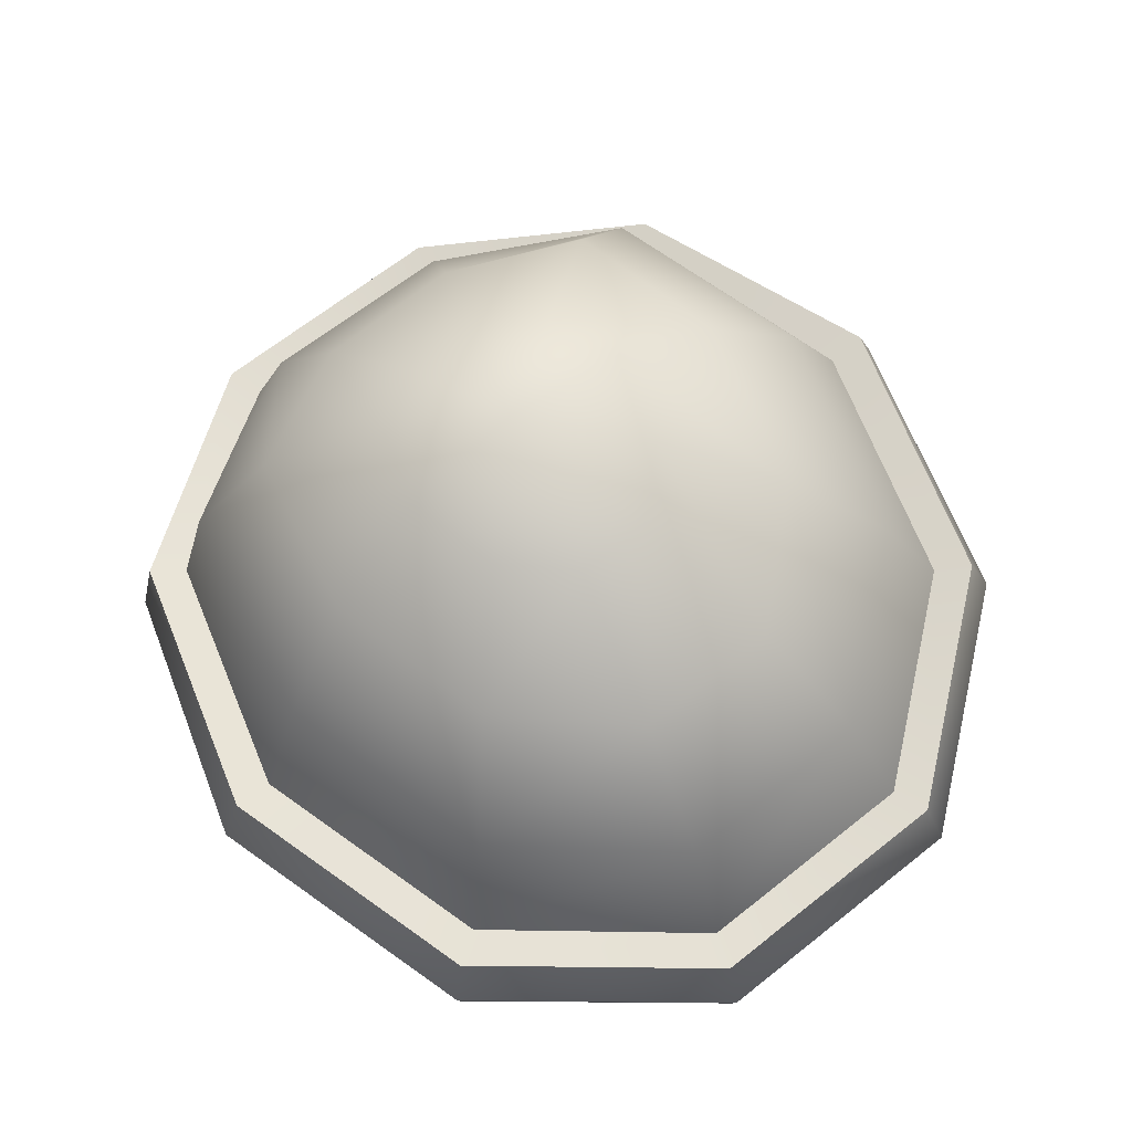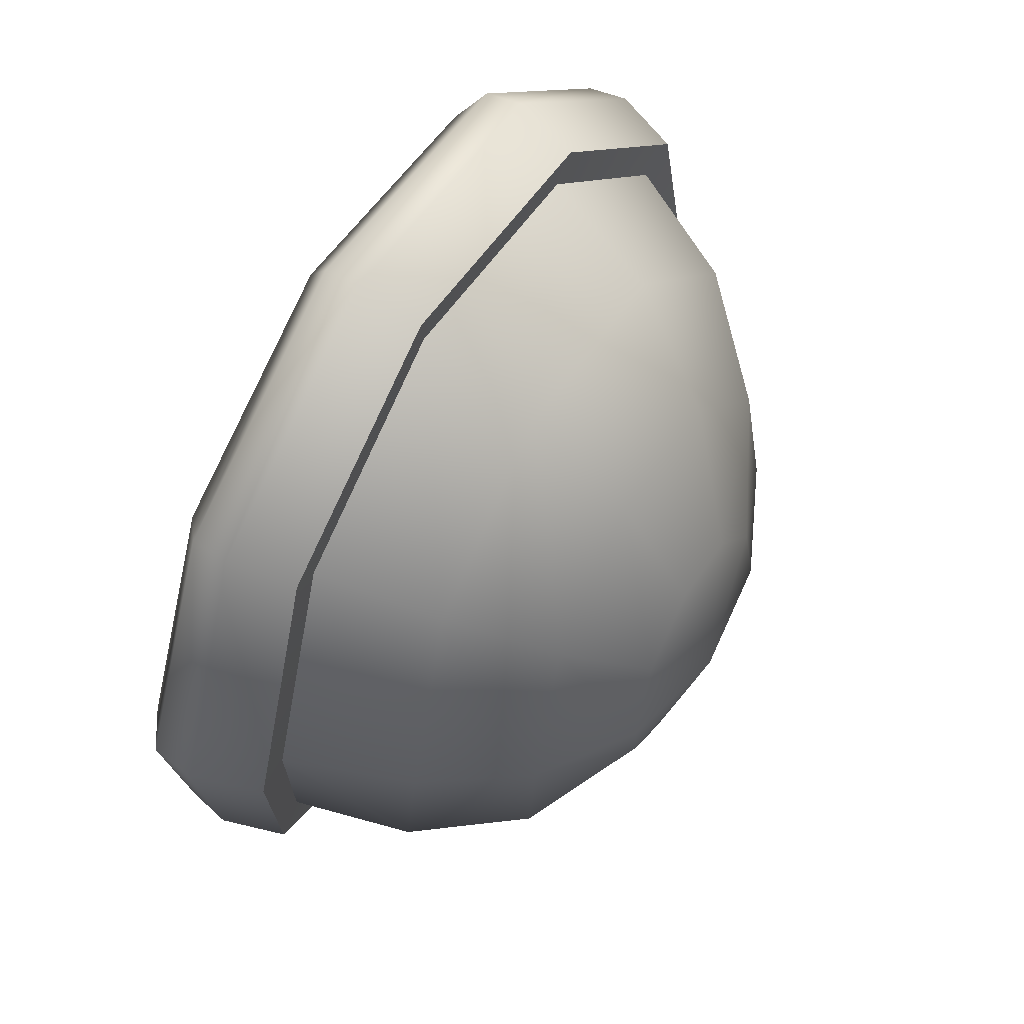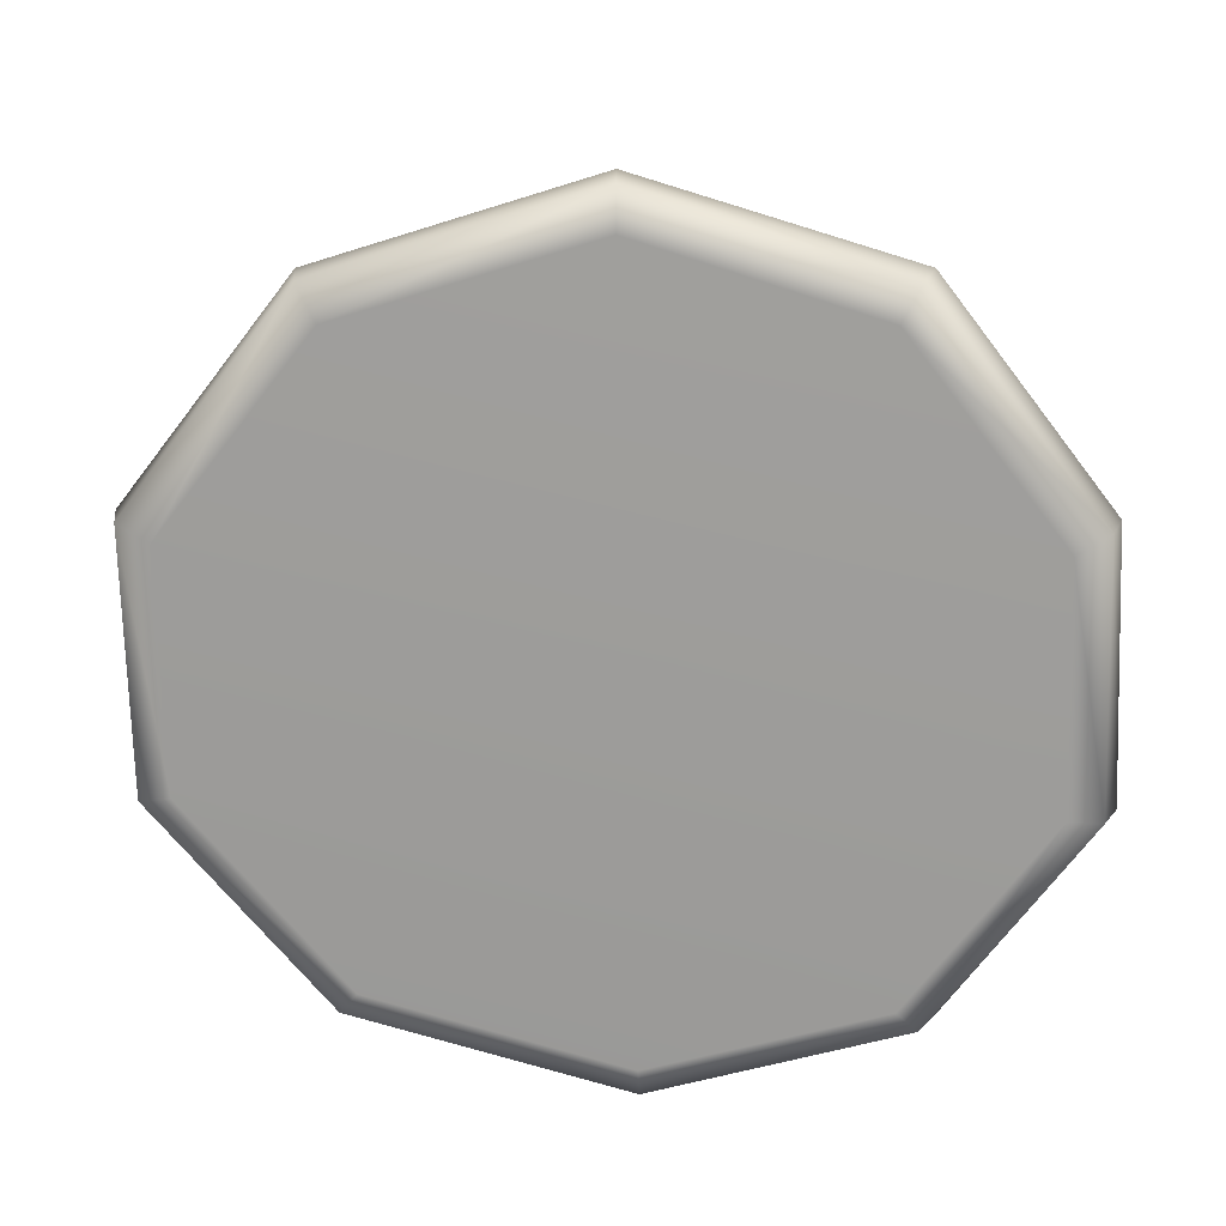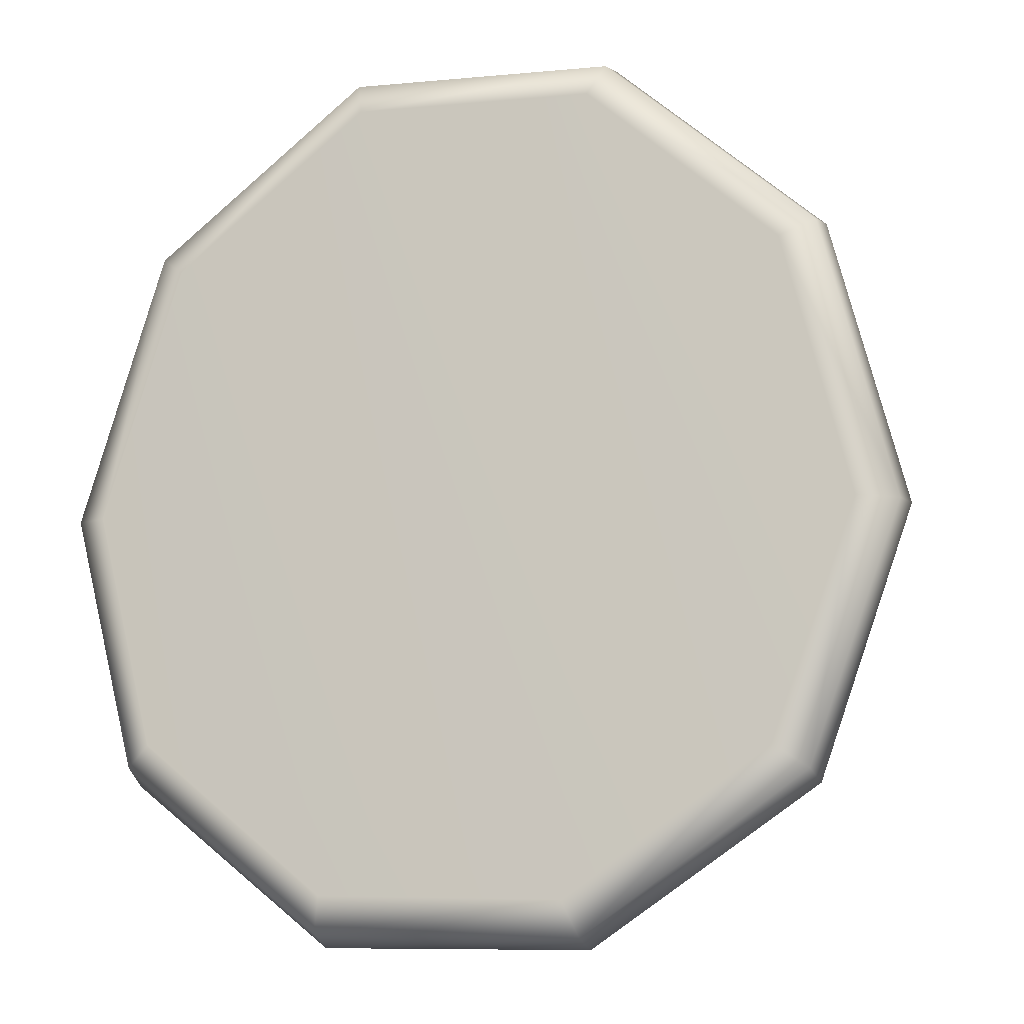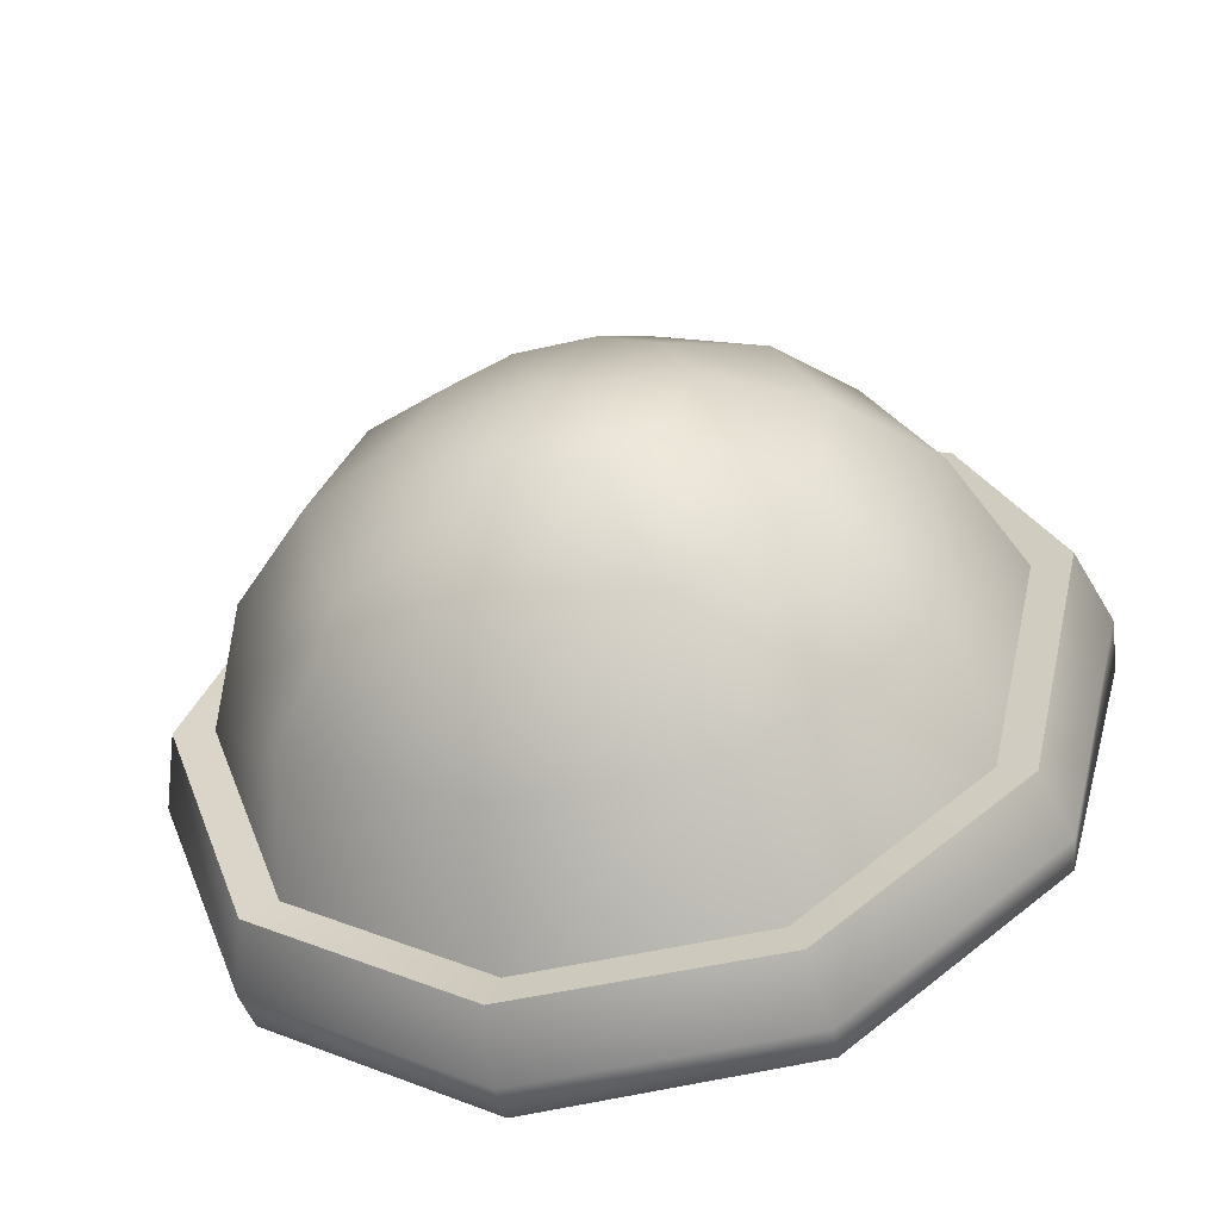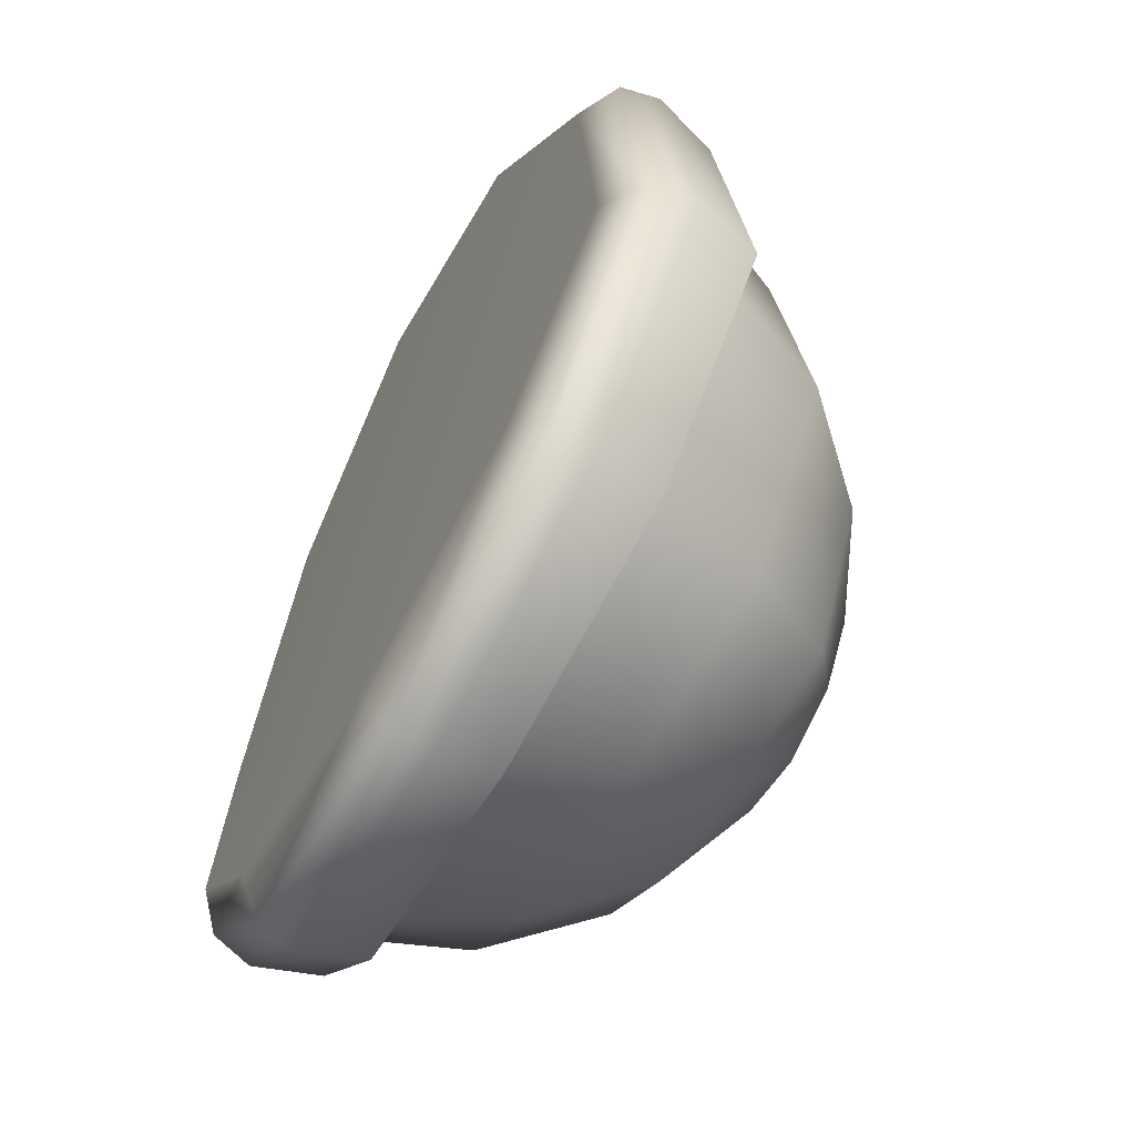
<metadata>
{"format":"obj","ext":"obj","renderer":"f3d","projection":"perspective","resolution":1024,"background":"white","views":[{"elev":72.1,"azim":-38.3,"up":"+Y"},{"elev":54.0,"azim":122.6,"up":"+Z"},{"elev":-71.9,"azim":91.5,"up":"+Y"},{"elev":-6.1,"azim":16.6,"up":"+Z"},{"elev":-66.2,"azim":-167.5,"up":"+Z"},{"elev":-47.5,"azim":62.7,"up":"+Z"}]}
</metadata>
<code>
v 0.1669 0.2677 -0.05126
v 0.06463 0.2517 -0.1271
v -0.06181 0.2517 -0.1271
v -0.1641 0.2677 -0.05126
v -0.2032 0.2905 0.07152
v -0.1641 0.3019 0.207
v -0.06181 0.307 0.2907
v 0.06463 0.307 0.2907
v 0.1669 0.3019 0.207
v 0.206 0.2905 0.07152
v 0.1588 0.3357 -0.05609
v 0.06154 0.3175 -0.1259
v -0.05872 0.3175 -0.1295
v -0.156 0.3357 -0.06182
v -0.1932 0.3642 0.07152
v -0.156 0.3682 0.2003
v -0.05872 0.3701 0.2799
v 0.06154 0.3701 0.2799
v 0.1588 0.3682 0.2003
v 0.196 0.3642 0.07152
v 0.1428 0.4022 -0.05092
v 0.05256 0.3867 -0.1055
v -0.04974 0.3867 -0.1089
v -0.14 0.4022 -0.05645
v -0.1641 0.4272 0.06482
v -0.1325 0.4272 0.1777
v -0.04974 0.4272 0.2475
v 0.05256 0.4272 0.2475
v 0.1353 0.4272 0.1777
v 0.1669 0.4272 0.06482
v 0.1042 0.459 -0.03858
v 0.03857 0.4507 -0.0709
v -0.03575 0.4507 -0.07174
v -0.1013 0.459 -0.03993
v -0.1188 0.4725 0.04794
v -0.09588 0.4725 0.1361
v -0.03575 0.4725 0.1906
v 0.03857 0.4725 0.1906
v 0.0987 0.4725 0.1361
v 0.1217 0.4725 0.04794
v 0.05256 0.4961 -0.000322
v 0.02094 0.4927 -0.02355
v -0.01813 0.4927 -0.02361
v -0.04974 0.4961 -0.000417
v -0.06181 0.5015 0.03711
v -0.04974 0.5015 0.08553
v -0.01813 0.5015 0.1155
v 0.02094 0.5015 0.1155
v 0.05256 0.5015 0.08553
v 0.06463 0.5015 0.03711
v 0.001408 0.5116 0.03337
v 0.1833 0.2807 -0.06323
v 0.07106 0.2634 -0.1465
v 0.06796 0.3177 -0.1453
v 0.1752 0.3372 -0.06807
v -0.06794 0.2628 -0.1465
v -0.06484 0.3171 -0.1488
v -0.1805 0.28 -0.06314
v -0.1724 0.3364 -0.07371
v -0.2235 0.3045 0.07115
v -0.2135 0.3667 0.07115
v -0.181 0.3165 0.218
v -0.1729 0.3713 0.2113
v -0.06854 0.322 0.3094
v -0.06545 0.3736 0.2986
v 0.07136 0.322 0.3094
v 0.06826 0.3736 0.2986
v 0.1839 0.3165 0.218
v 0.1758 0.3713 0.2113
v 0.2263 0.3047 0.07106
v 0.2163 0.3668 0.07106
v -0.06939 0.3418 0.3119
v -0.1832 0.3378 0.2194
v -0.2262 0.329 0.0709
v -0.1827 0.3008 -0.07323
v -0.06877 0.2819 -0.1553
v 0.0719 0.2826 -0.1536
v 0.1855 0.3015 -0.07047
v 0.229 0.3291 0.07082
v 0.1861 0.3378 0.2194
v 0.07221 0.3418 0.3119
f 52 53 77 78
f 53 56 76 77
f 56 58 75 76
f 58 60 74 75
f 60 62 73 74
f 62 64 72 73
f 64 66 81 72
f 66 68 80 81
f 68 70 79 80
f 70 52 78 79
f 11 12 22 21
f 12 13 23 22
f 13 14 24 23
f 14 15 25 24
f 15 16 26 25
f 16 17 27 26
f 17 18 28 27
f 18 19 29 28
f 19 20 30 29
f 20 11 21 30
f 21 22 32 31
f 22 23 33 32
f 23 24 34 33
f 24 25 35 34
f 25 26 36 35
f 26 27 37 36
f 27 28 38 37
f 28 29 39 38
f 29 30 40 39
f 30 21 31 40
f 31 32 42 41
f 32 33 43 42
f 33 34 44 43
f 34 35 45 44
f 35 36 46 45
f 36 37 47 46
f 37 38 48 47
f 38 39 49 48
f 39 40 50 49
f 40 31 41 50
f 41 42 51
f 42 43 51
f 43 44 51
f 44 45 51
f 45 46 51
f 46 47 51
f 47 48 51
f 48 49 51
f 49 50 51
f 50 41 51
f 2 1 10 9 8 7 6 5 4 3
f 1 2 53 52
f 12 11 55 54
f 2 3 56 53
f 13 12 54 57
f 3 4 58 56
f 14 13 57 59
f 4 5 60 58
f 15 14 59 61
f 5 6 62 60
f 16 15 61 63
f 6 7 64 62
f 17 16 63 65
f 7 8 66 64
f 18 17 65 67
f 8 9 68 66
f 19 18 67 69
f 9 10 70 68
f 20 19 69 71
f 10 1 52 70
f 11 20 71 55
f 73 72 65 63
f 74 73 63 61
f 75 74 61 59
f 76 75 59 57
f 77 76 57 54
f 78 77 54 55
f 79 78 55 71
f 80 79 71 69
f 81 80 69 67
f 72 81 67 65

</code>
